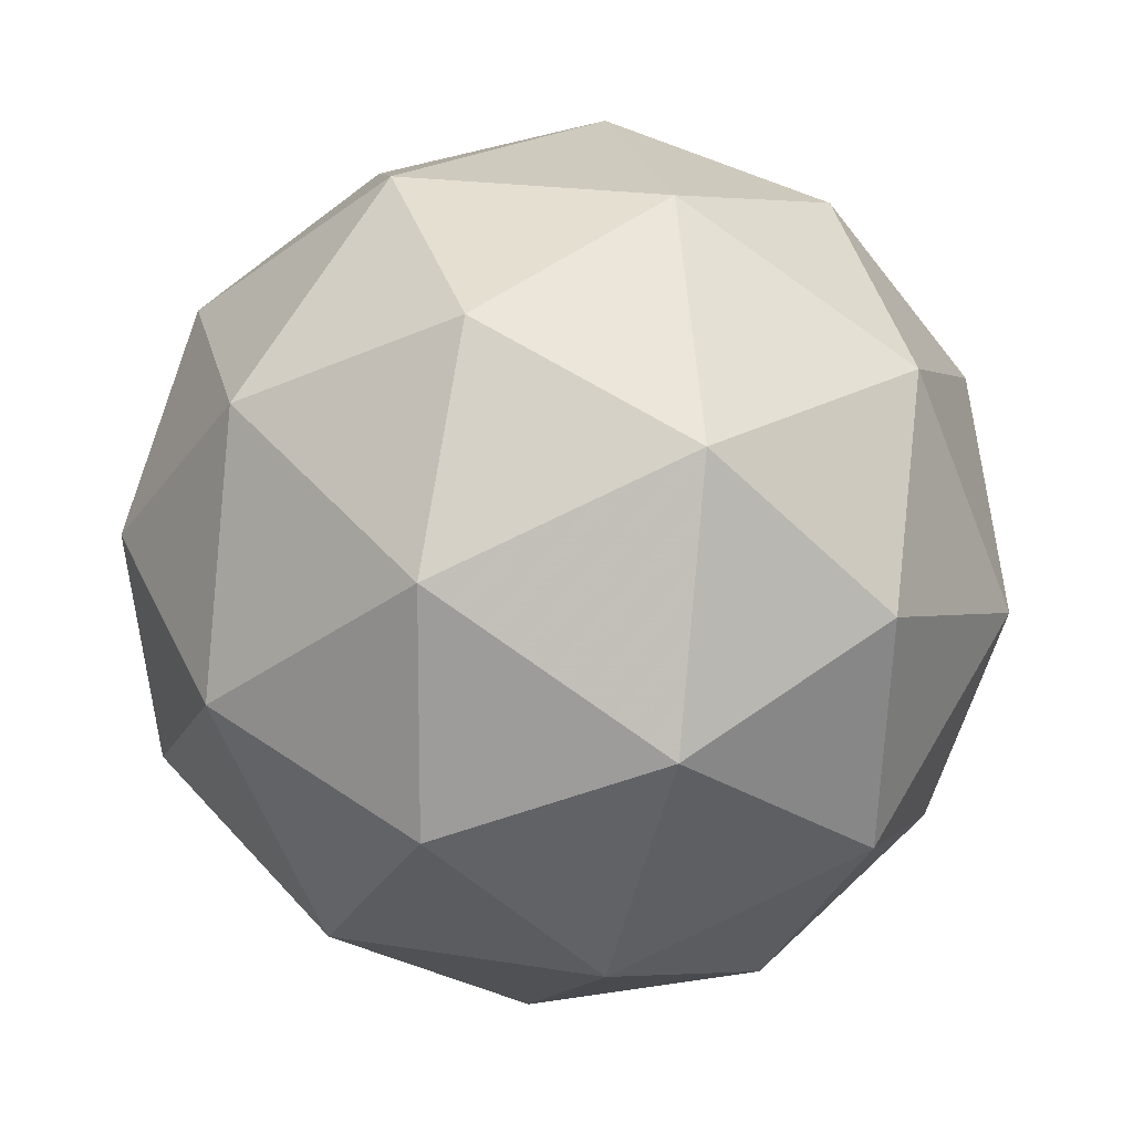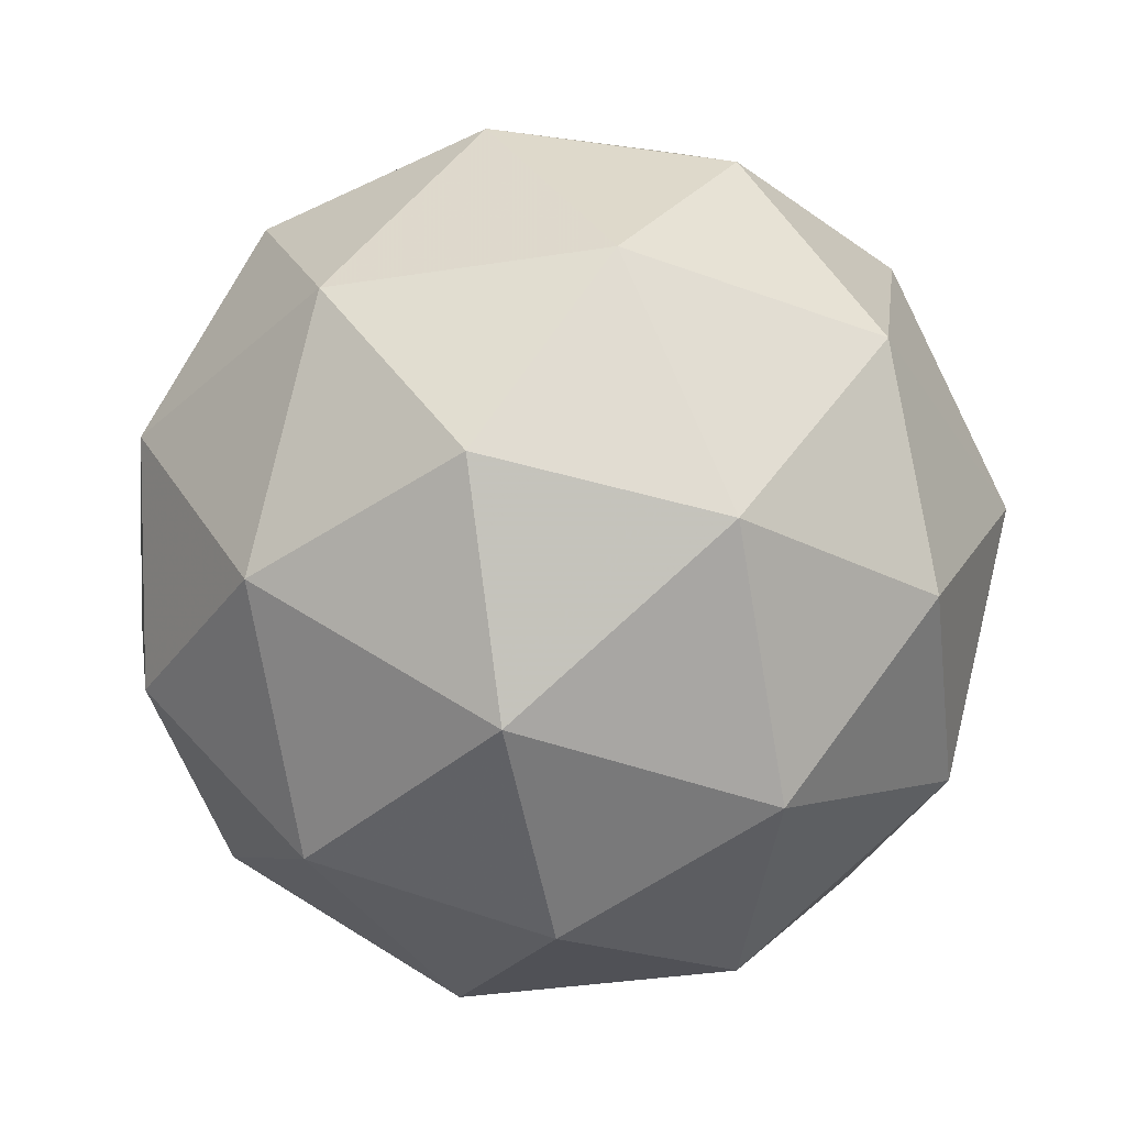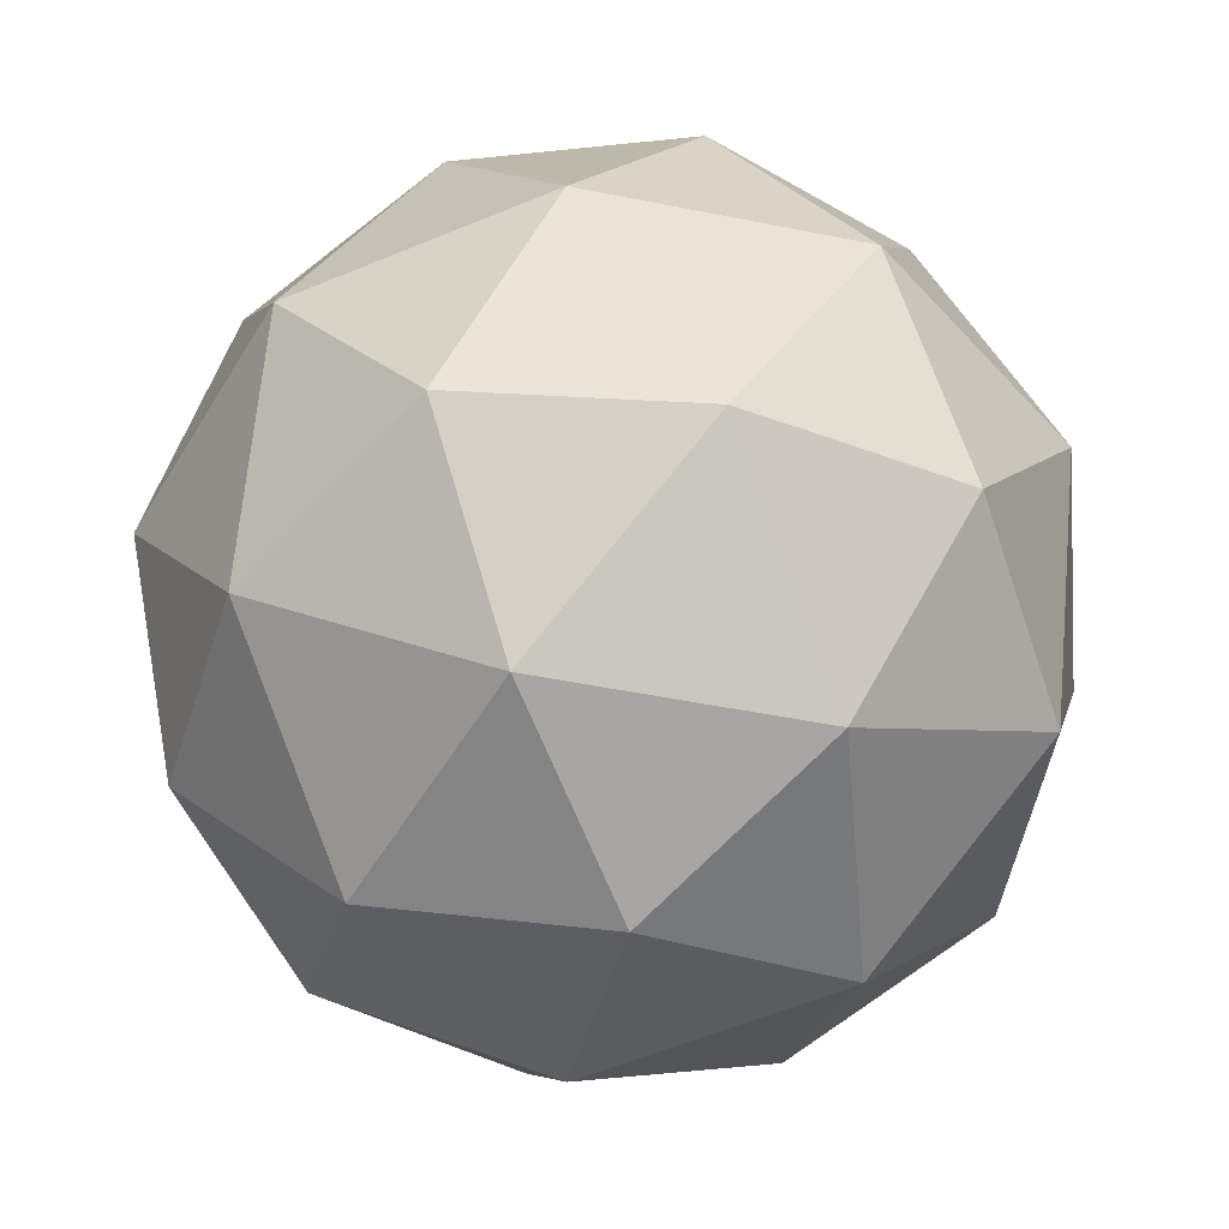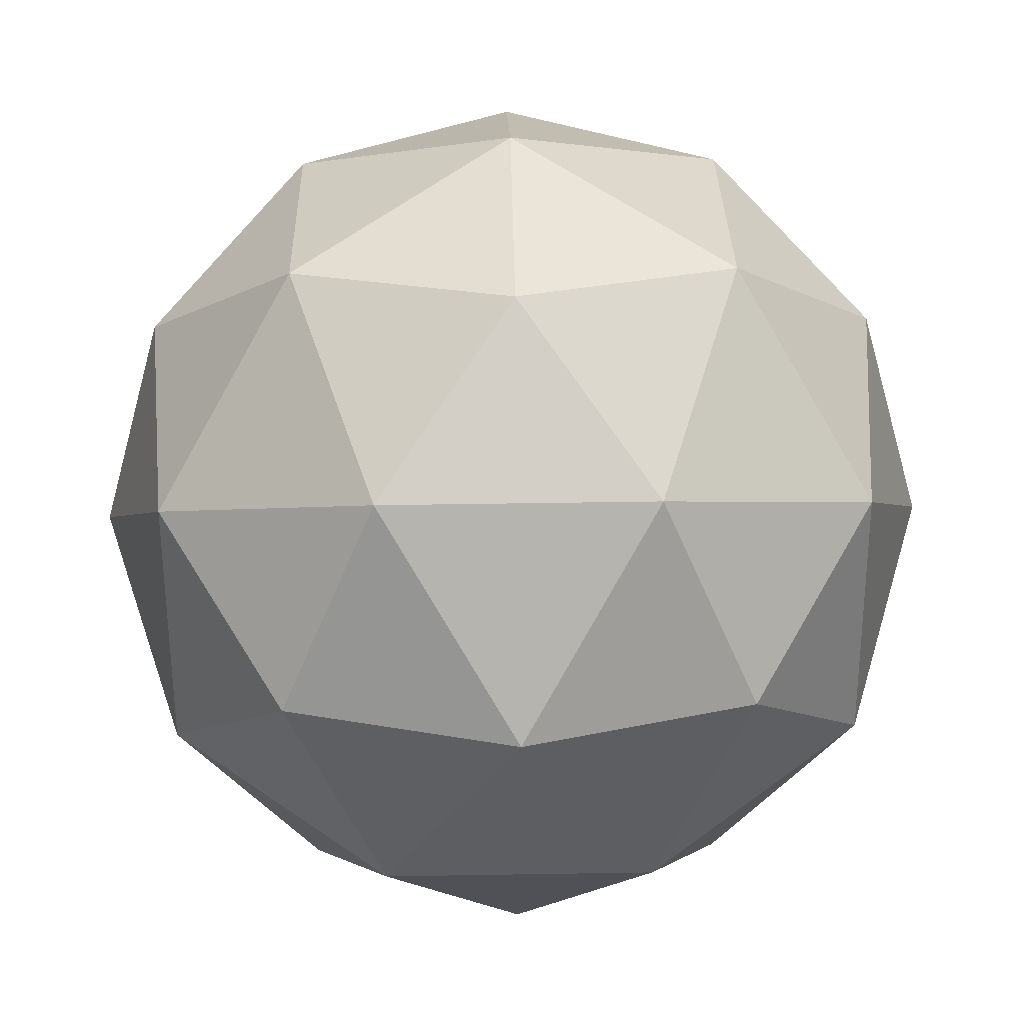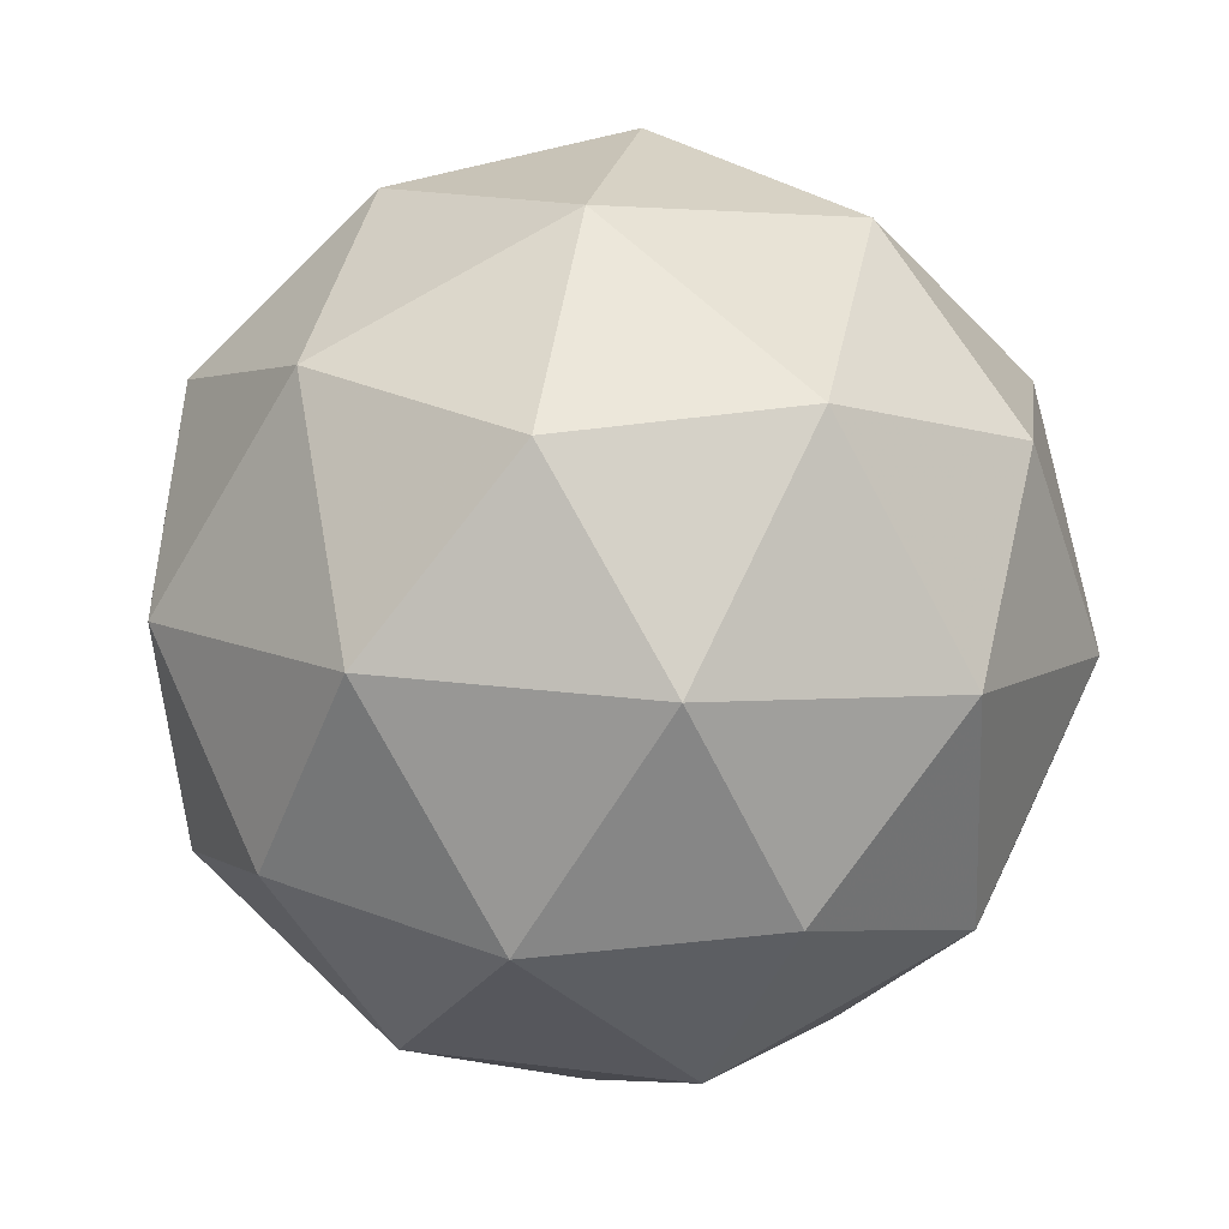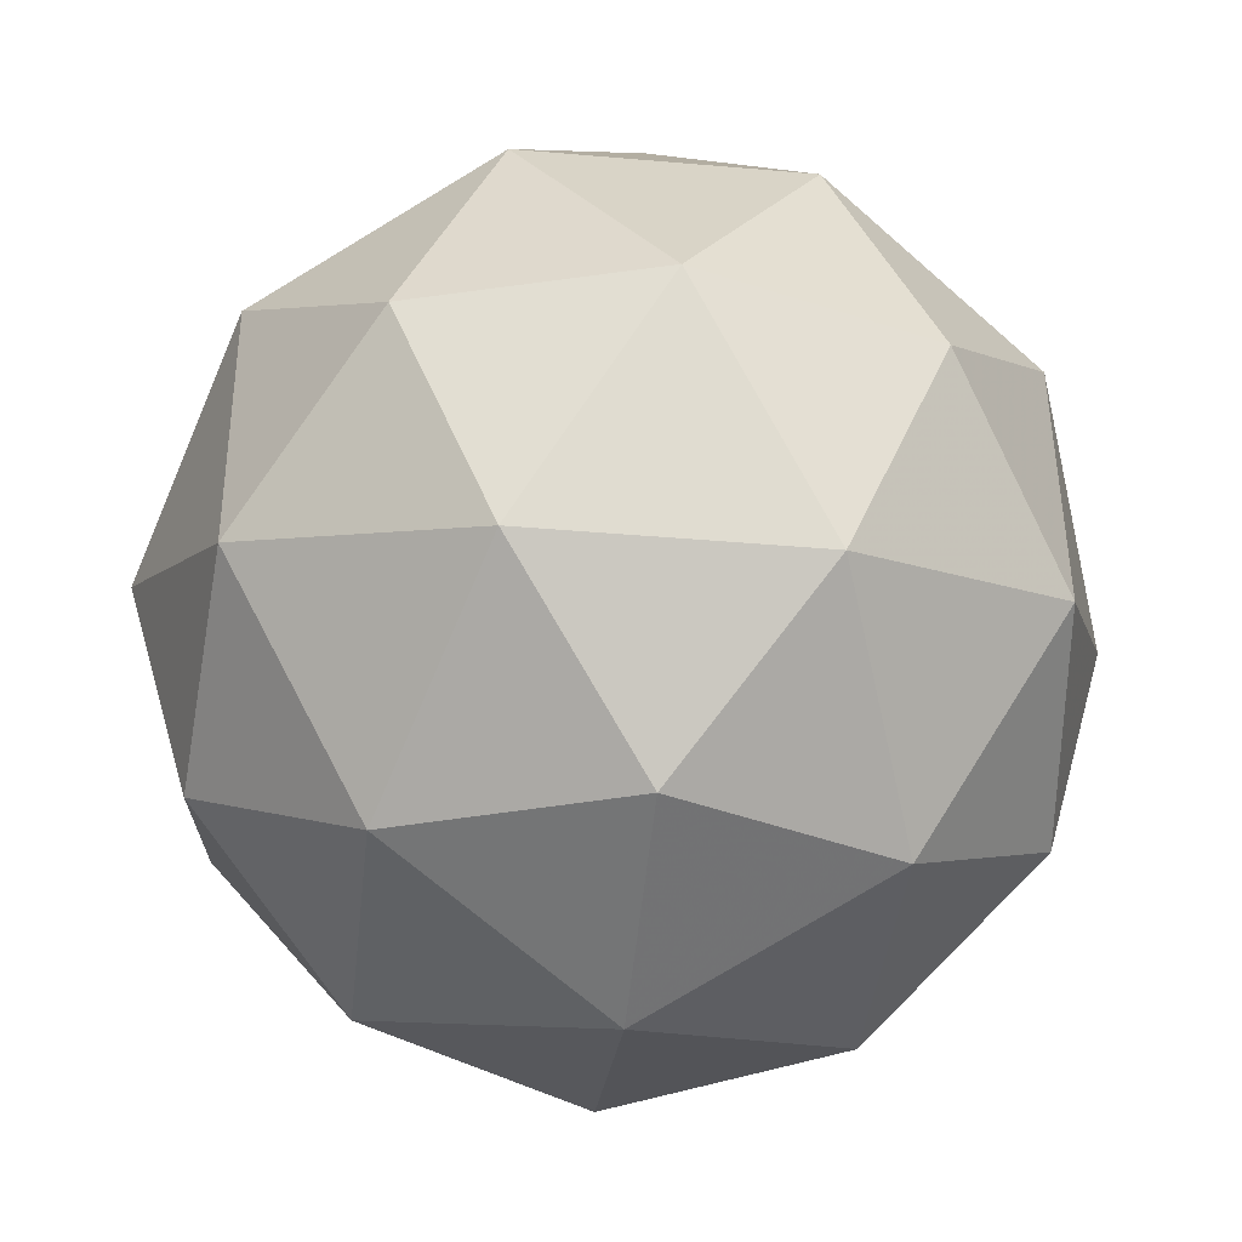
<metadata>
{"format":"obj","ext":"obj","renderer":"f3d","projection":"perspective","resolution":1024,"background":"white","views":[{"elev":59.3,"azim":76.9,"up":"+Z"},{"elev":73.4,"azim":59.4,"up":"+Z"},{"elev":12.2,"azim":-123.2,"up":"+Z"},{"elev":73.8,"azim":170.6,"up":"+Z"},{"elev":63.4,"azim":36.1,"up":"+Z"},{"elev":-55.4,"azim":-41.3,"up":"+Y"}]}
</metadata>
<code>
v 23.65 -6.794 -28.52
v 23.69 -6.72 -28.5
v 23.66 -6.737 -28.58
v 23.68 -6.818 -28.59
v 23.71 -6.852 -28.53
v 23.72 -6.791 -28.47
v 23.74 -6.699 -28.57
v 23.73 -6.76 -28.63
v 23.76 -6.831 -28.59
v 23.79 -6.814 -28.52
v 23.77 -6.732 -28.5
v 23.8 -6.757 -28.58
v 23.65 -6.764 -28.55
v 23.66 -6.754 -28.5
v 23.67 -6.72 -28.54
v 23.7 -6.752 -28.47
v 23.68 -6.795 -28.48
v 23.66 -6.812 -28.56
v 23.66 -6.778 -28.59
v 23.68 -6.831 -28.52
v 23.69 -6.846 -28.56
v 23.72 -6.83 -28.49
v 23.73 -6.718 -28.49
v 23.75 -6.759 -28.47
v 23.7 -6.708 -28.58
v 23.71 -6.698 -28.53
v 23.7 -6.792 -28.62
v 23.69 -6.744 -28.61
v 23.74 -6.853 -28.56
v 23.72 -6.833 -28.6
v 23.76 -6.807 -28.48
v 23.76 -6.843 -28.52
v 23.76 -6.705 -28.53
v 23.73 -6.721 -28.61
v 23.75 -6.799 -28.62
v 23.78 -6.831 -28.56
v 23.79 -6.773 -28.5
v 23.77 -6.72 -28.58
v 23.8 -6.739 -28.54
v 23.77 -6.755 -28.61
v 23.79 -6.797 -28.59
v 23.8 -6.787 -28.55
f 1 14 13
f 2 14 16
f 1 13 18
f 1 18 20
f 1 20 17
f 2 16 23
f 3 15 25
f 4 19 27
f 5 21 29
f 6 22 31
f 2 23 26
f 3 25 28
f 4 27 30
f 5 29 32
f 6 31 24
f 7 33 38
f 8 34 40
f 9 35 41
f 10 36 42
f 11 37 39
f 39 42 12
f 39 37 42
f 37 10 42
f 42 41 12
f 42 36 41
f 36 9 41
f 41 40 12
f 41 35 40
f 35 8 40
f 40 38 12
f 40 34 38
f 34 7 38
f 38 39 12
f 38 33 39
f 33 11 39
f 24 37 11
f 24 31 37
f 31 10 37
f 32 36 10
f 32 29 36
f 29 9 36
f 30 35 9
f 30 27 35
f 27 8 35
f 28 34 8
f 28 25 34
f 25 7 34
f 26 33 7
f 26 23 33
f 23 11 33
f 31 32 10
f 31 22 32
f 22 5 32
f 29 30 9
f 29 21 30
f 21 4 30
f 27 28 8
f 27 19 28
f 19 3 28
f 25 26 7
f 25 15 26
f 15 2 26
f 23 24 11
f 23 16 24
f 16 6 24
f 17 22 6
f 17 20 22
f 20 5 22
f 20 21 5
f 20 18 21
f 18 4 21
f 18 19 4
f 18 13 19
f 13 3 19
f 16 17 6
f 16 14 17
f 14 1 17
f 13 15 3
f 13 14 15
f 14 2 15

</code>
